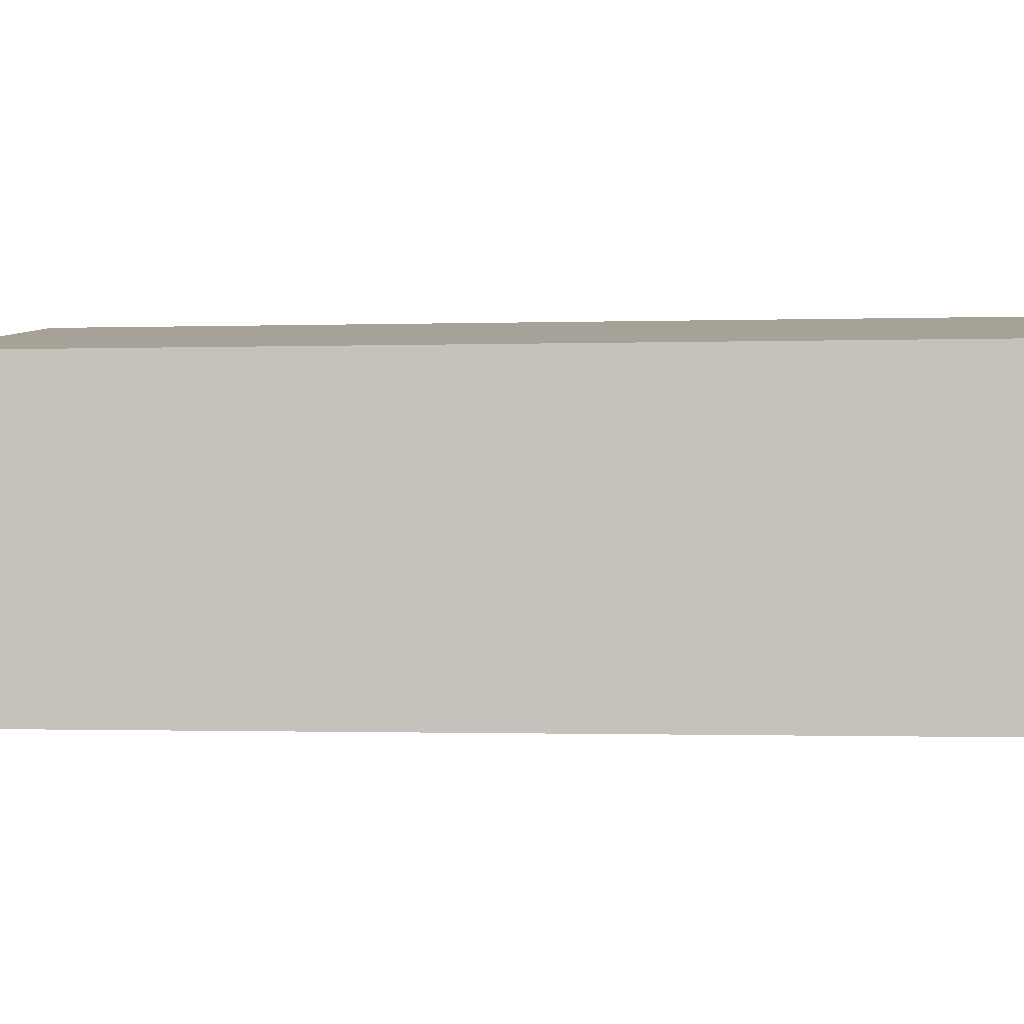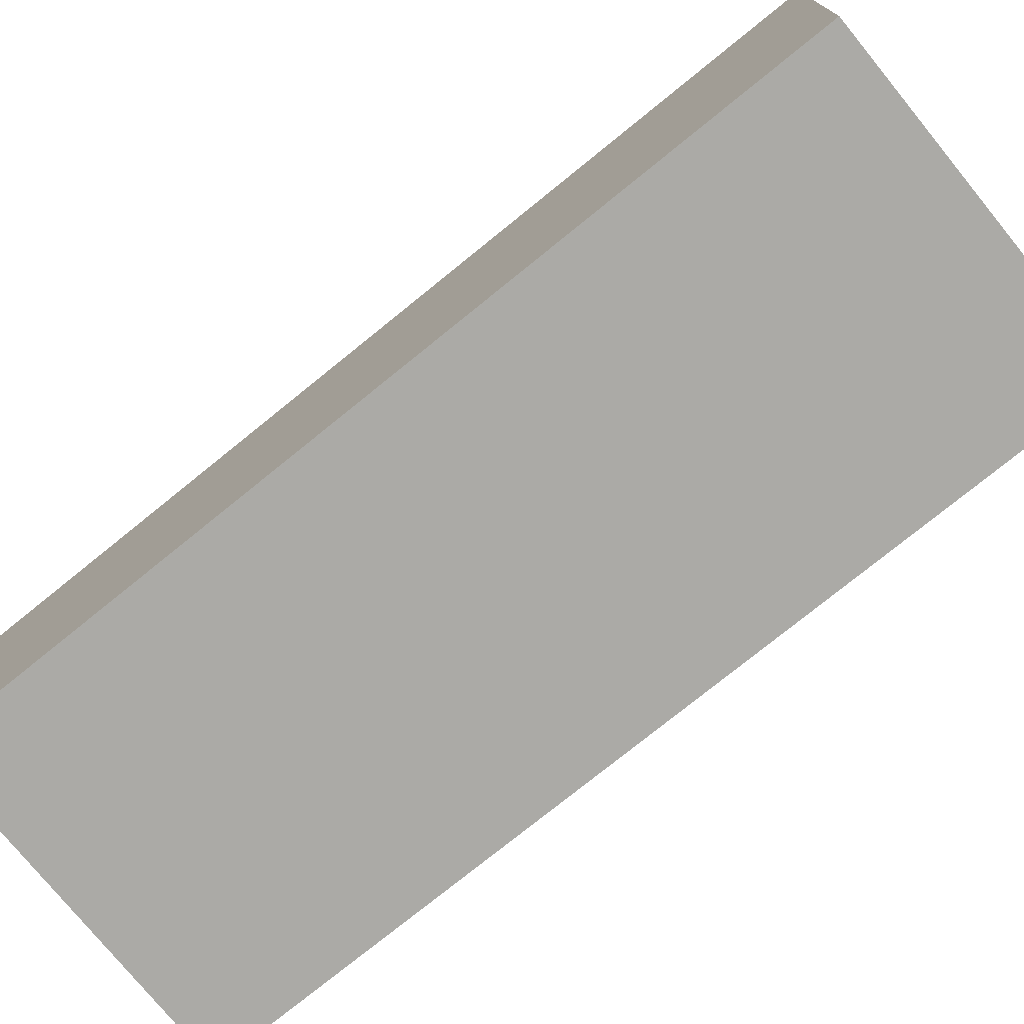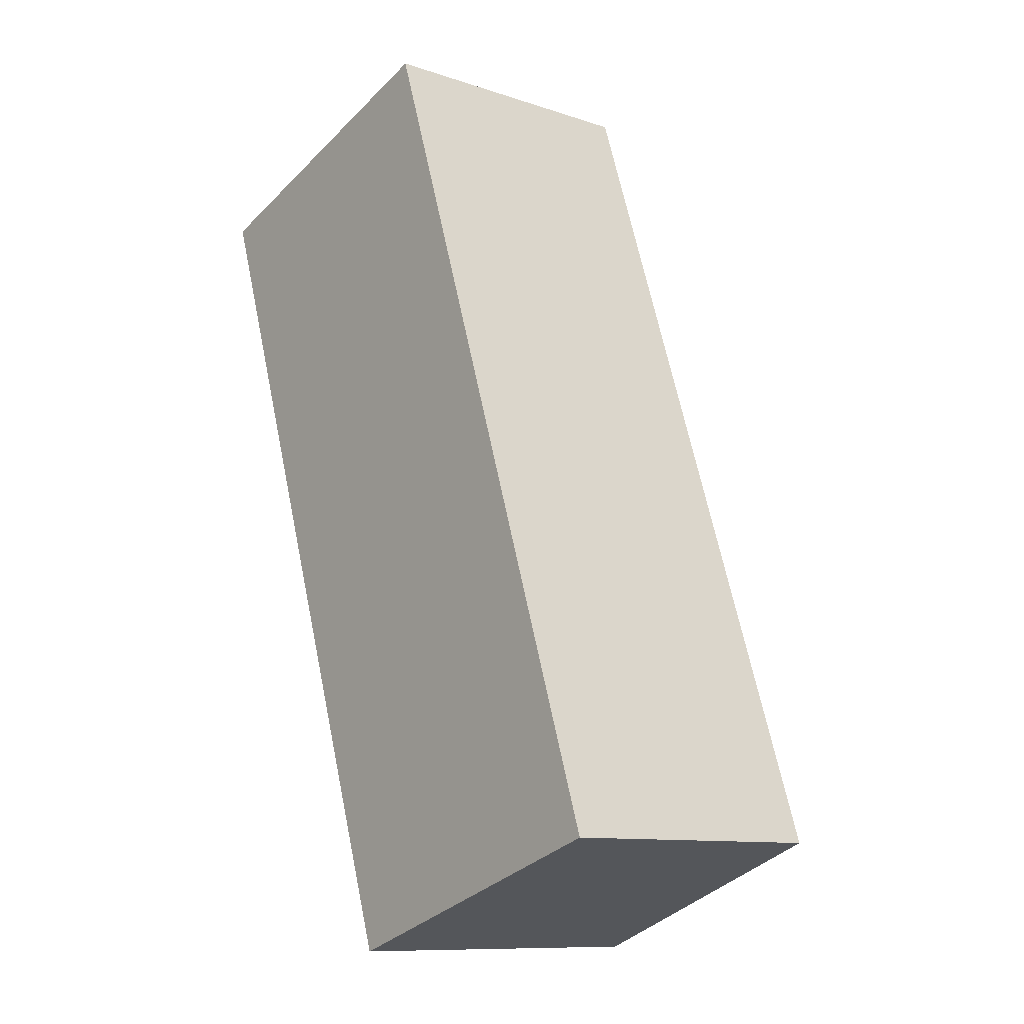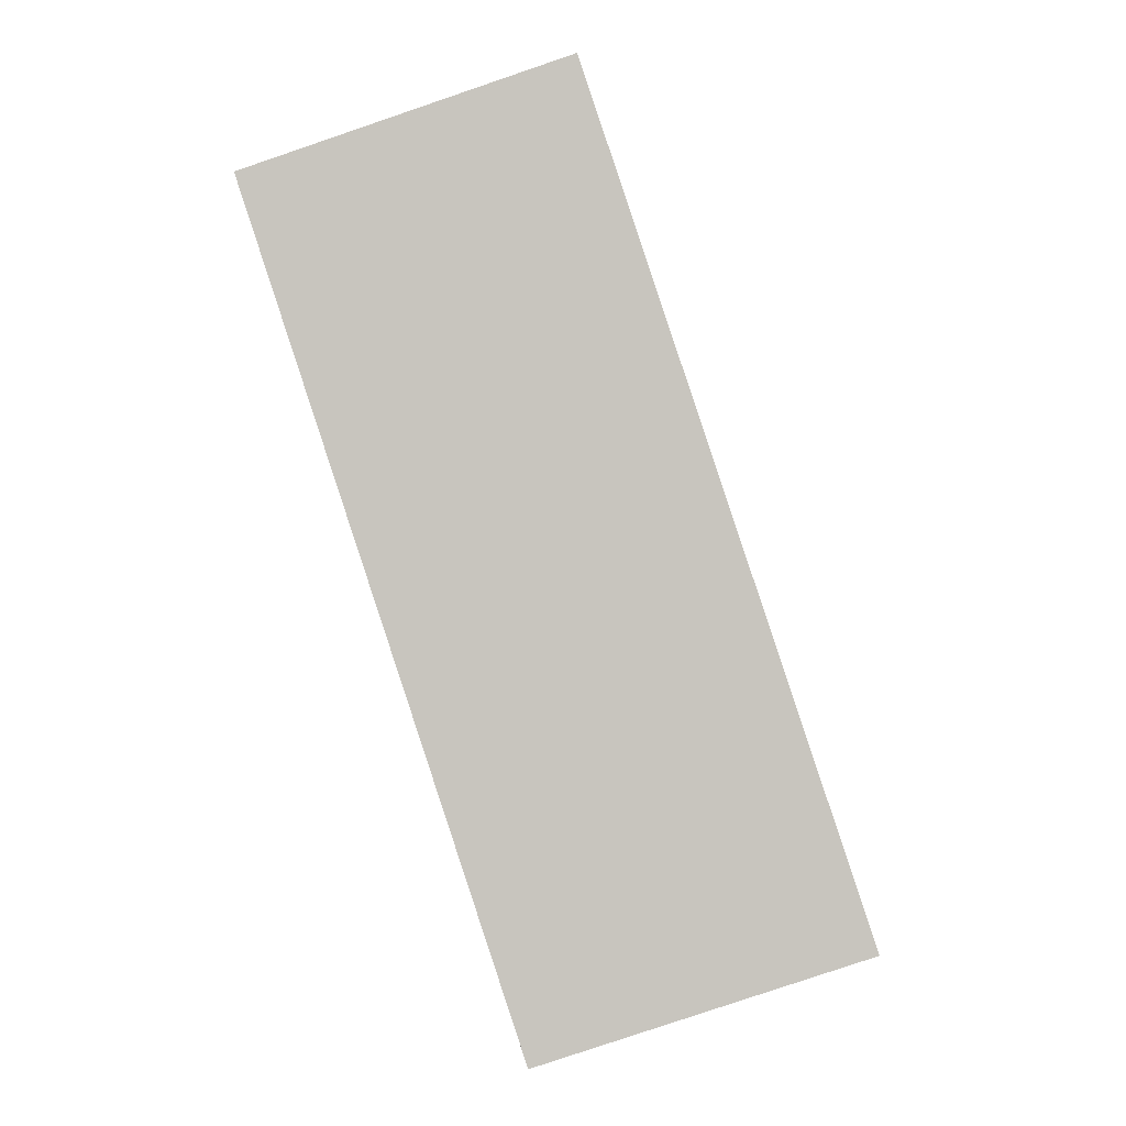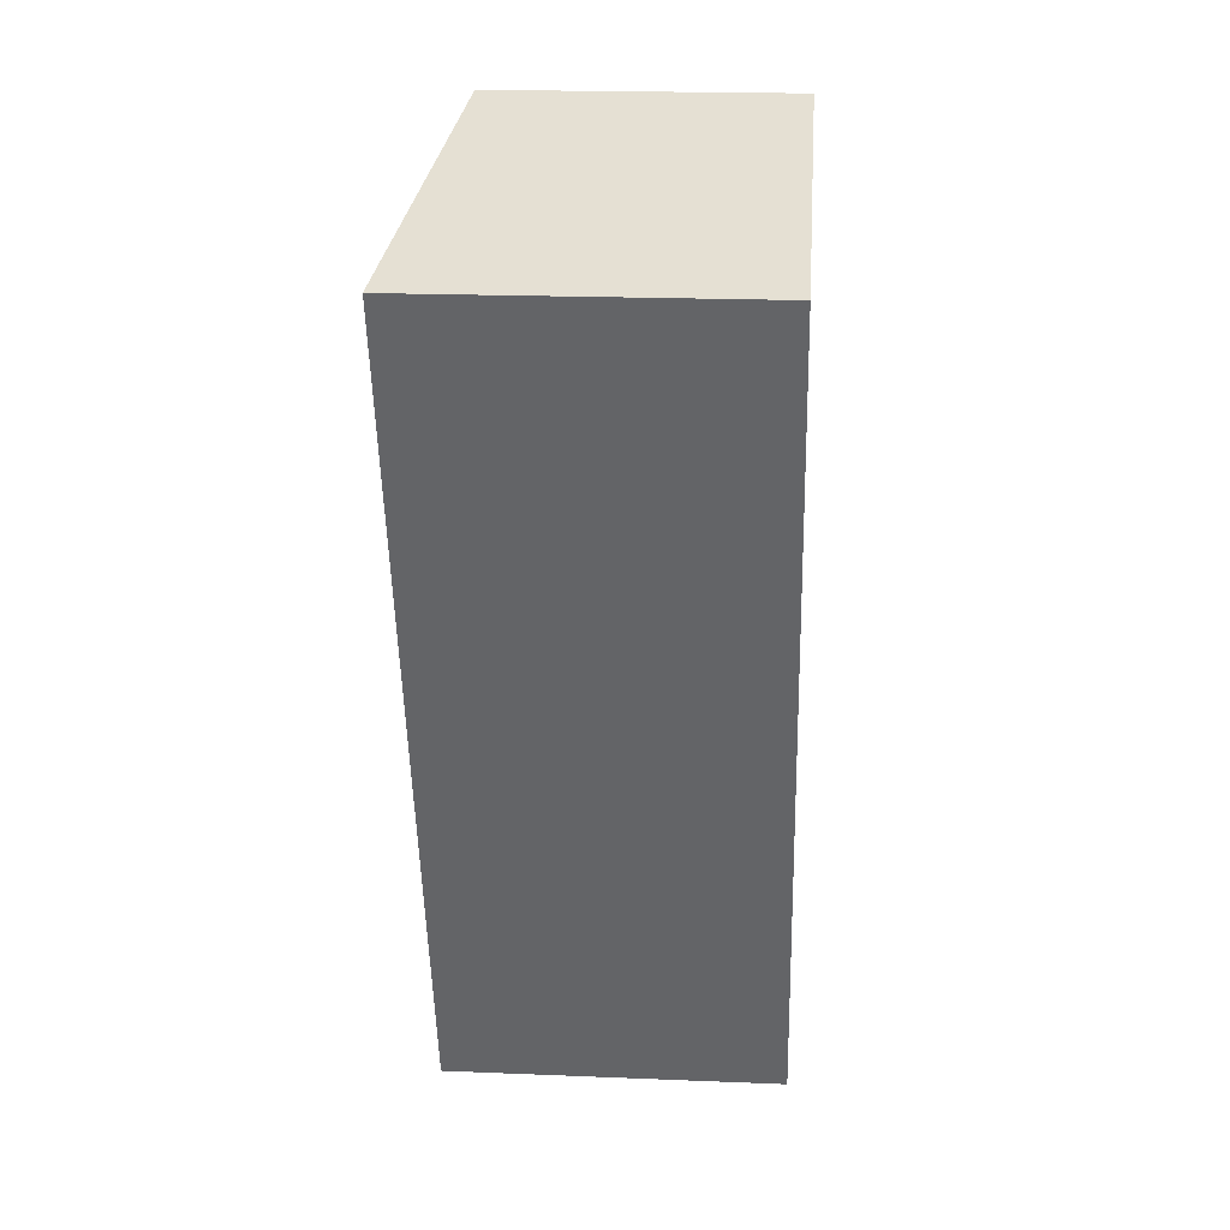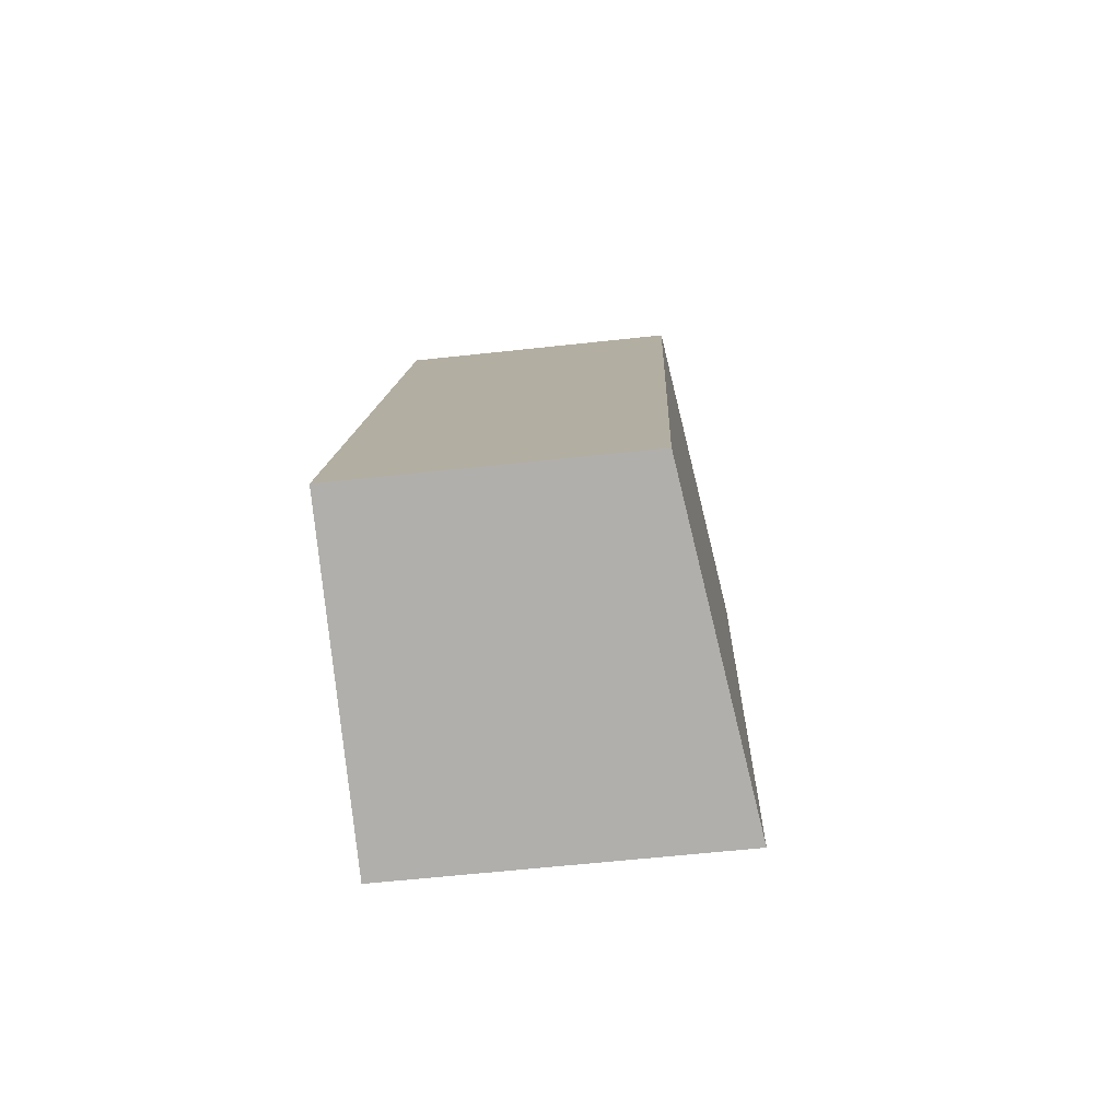
<metadata>
{"format":"obj","ext":"obj","renderer":"f3d","projection":"perspective","resolution":1024,"background":"white","views":[{"elev":-1.1,"azim":79.2,"up":"+Y"},{"elev":-75.9,"azim":110.7,"up":"+Y"},{"elev":-10.7,"azim":50.3,"up":"+Z"},{"elev":-1.4,"azim":3.2,"up":"+Z"},{"elev":20.0,"azim":-85.7,"up":"+Z"},{"elev":-60.2,"azim":96.4,"up":"+Z"}]}
</metadata>
<code>
v  13.06 9.467 -4.402
v  0 10.96 6.709e-16
v  10.45 9.467 3.485
v  8.979 10.96 -27.05
v  14.07 9.467 -7.427
v  15.76 9.467 -12.52
v  16.39 9.467 -14.41
v  19.43 9.467 -23.58
v  10.45 -2.134e-16 3.485
v  13.06 2.695e-16 -4.402
v  14.07 4.548e-16 -7.427
v  15.76 7.665e-16 -12.52
v  16.39 8.825e-16 -14.41
v  19.43 1.444e-15 -23.58
v  8.979 1.656e-15 -27.05
v  0 0 0
g defaultobject
f 1 2 3
f 2 1 4
f 4 1 5
f 4 5 6
f 4 6 7
f 4 7 8
f 9 1 3
f 1 9 10
f 1 10 5
f 5 10 6
f 6 10 11
f 6 11 12
f 6 12 7
f 7 12 8
f 8 12 13
f 8 13 14
f 8 15 4
f 15 8 14
f 15 2 4
f 2 15 16
f 16 3 2
f 3 16 9
f 15 9 16
f 9 15 10
f 10 15 11
f 11 15 12
f 12 15 13
f 13 15 14

</code>
